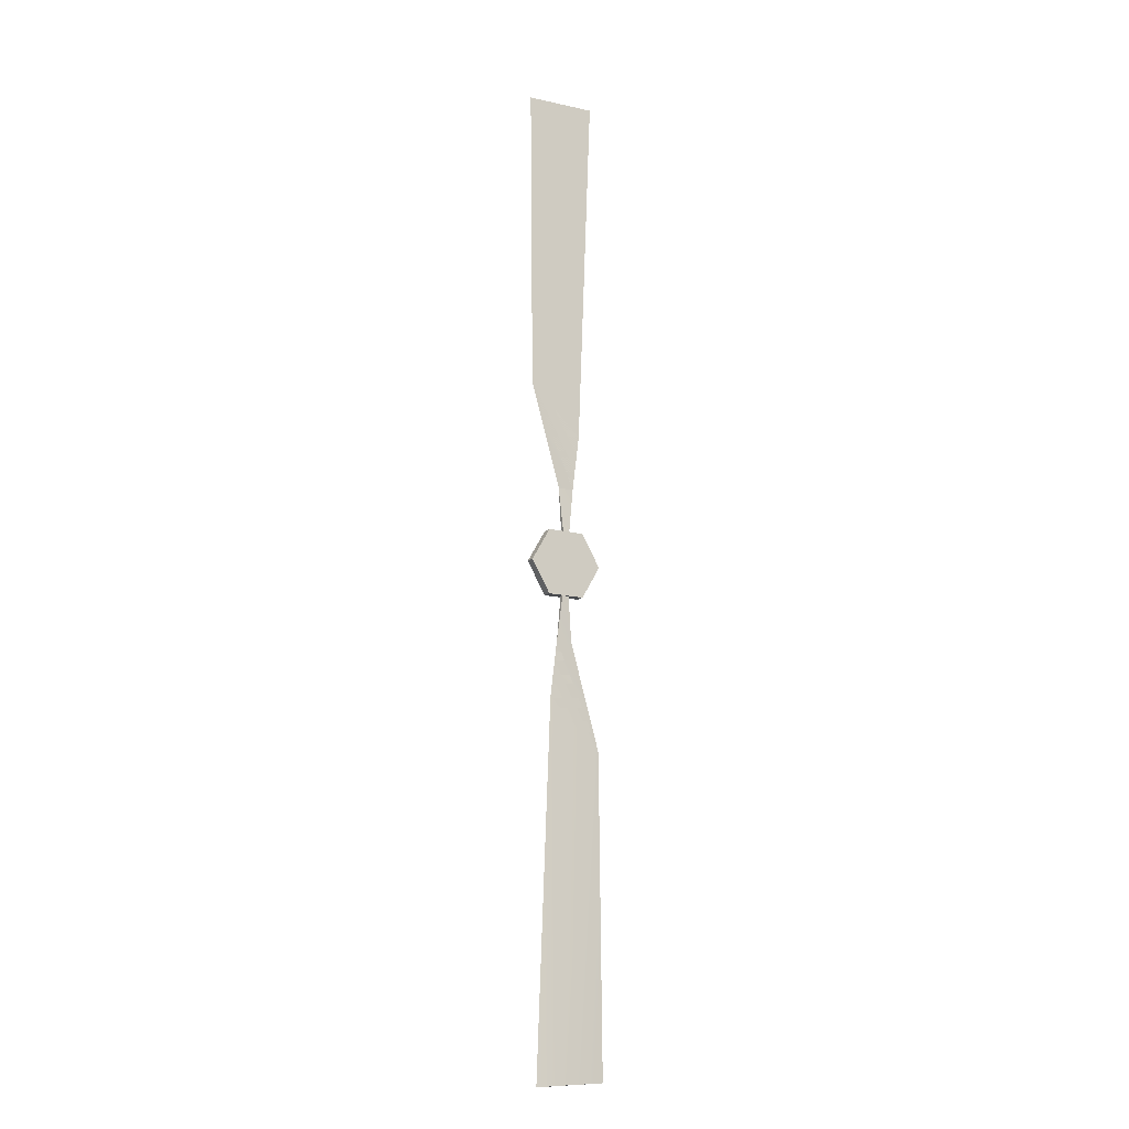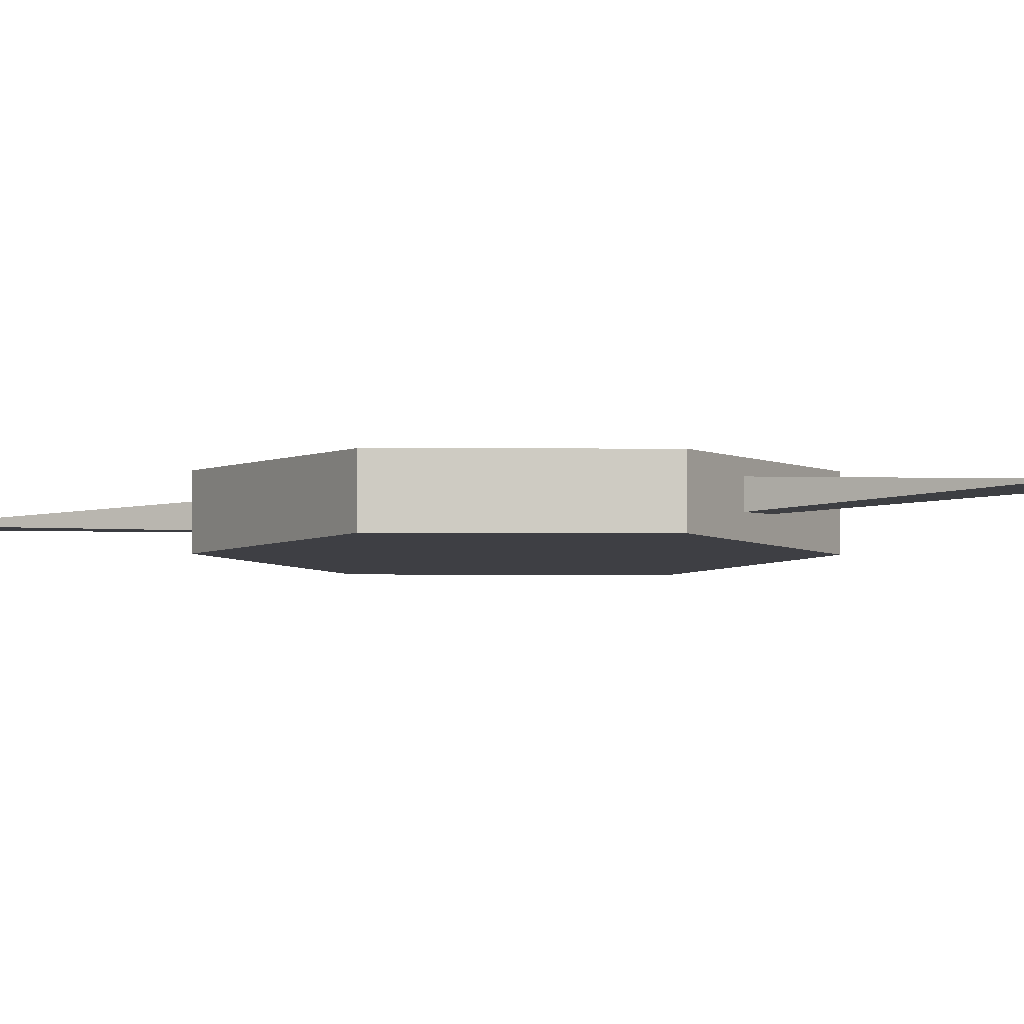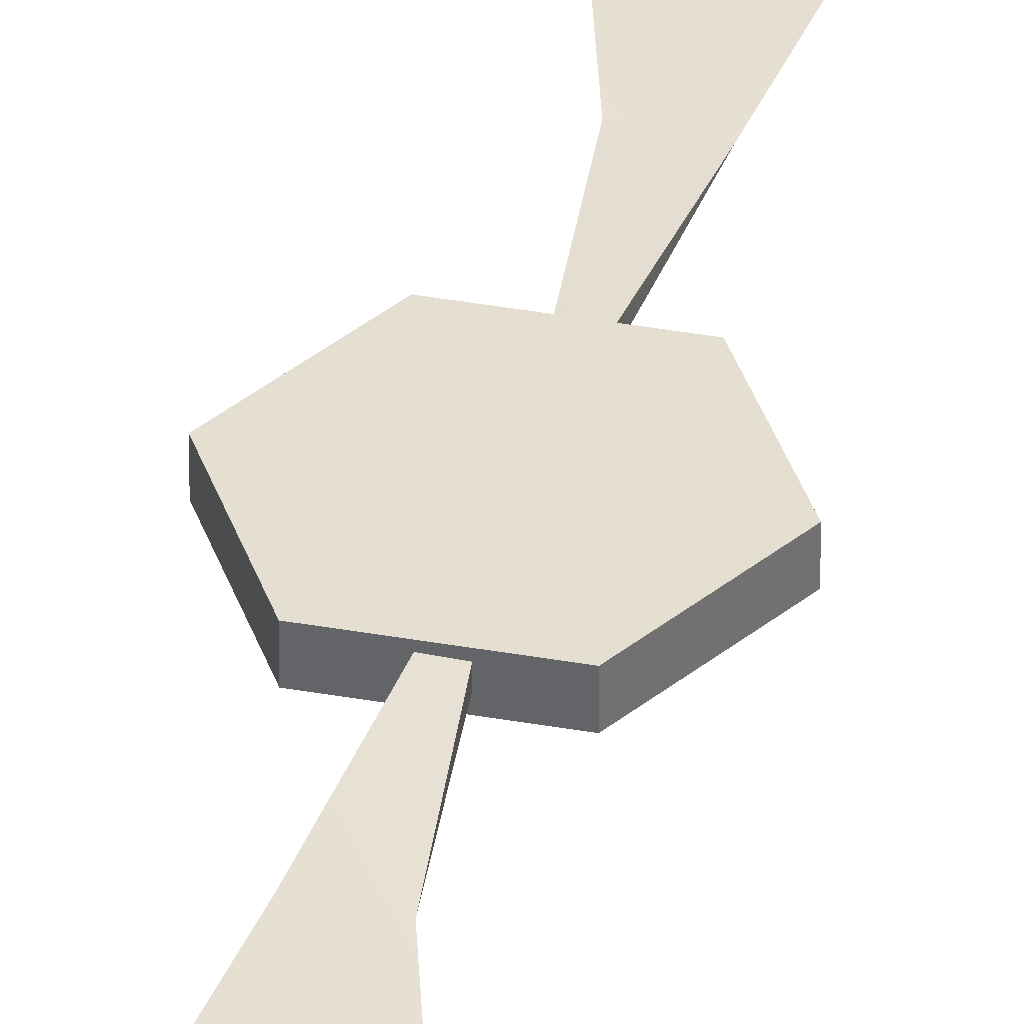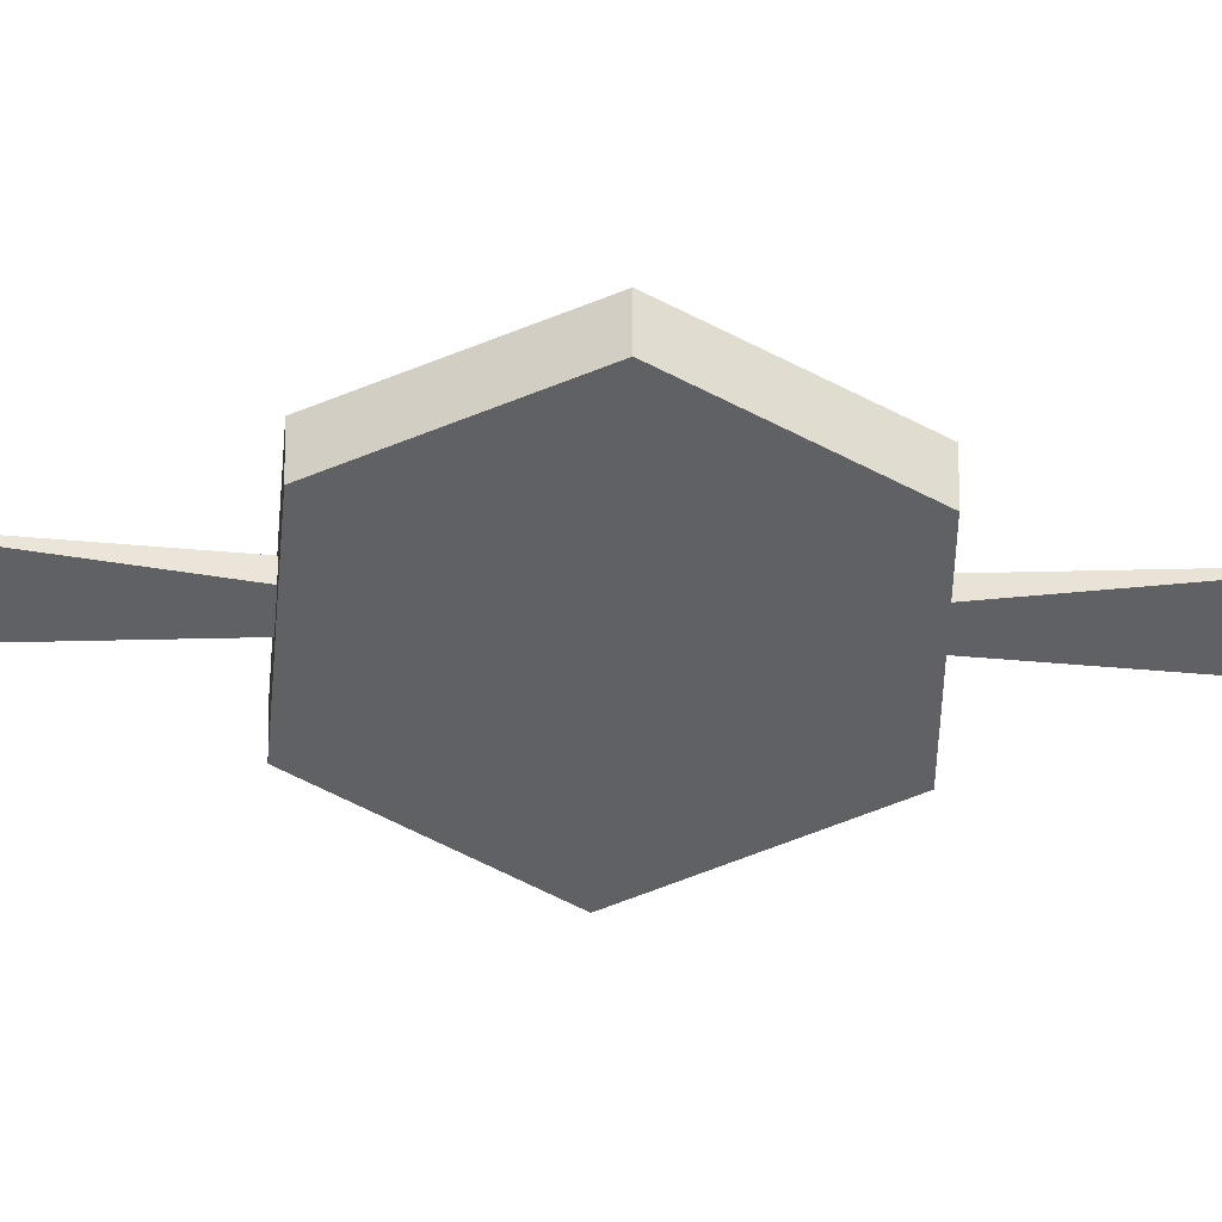
<metadata>
{"format":"obj","ext":"obj","renderer":"f3d","projection":"perspective","resolution":1024,"background":"white","views":[{"elev":-14.2,"azim":150.3,"up":"+Z"},{"elev":-4.4,"azim":-61.2,"up":"+Y"},{"elev":36.8,"azim":-166.8,"up":"+Y"},{"elev":-46.0,"azim":86.9,"up":"+Y"}]}
</metadata>
<code>
g
v -0.001036 0.3438 -0.8754
v -0.01824 0.3395 -0.7342
v -0.01076 0.3395 -0.7937
v 0.006505 0.34 -0.7933
v 0.03857 0.34 -0.681
v 0.04206 0.34 -0.3525
v -0.03353 0.3391 -0.3489
v -0.01222 0.3363 -0.3502
v -0.001036 0.3363 -0.8754
v -0.03966 0.3443 -0.8754
v -0.01982 0.3443 -0.8411
v 0.01986 0.3443 -0.8411
v 0.0397 0.3443 -0.8754
v 0.01986 0.3443 -0.9098
v -0.01982 0.3443 -0.9098
v -0.03966 0.3341 -0.8754
v -0.01982 0.3341 -0.8411
v 0.01986 0.3341 -0.8411
v 0.0397 0.3341 -0.8754
v 0.01986 0.3341 -0.9098
v -0.01982 0.3341 -0.9098
v -0.001001 0.3363 -0.8754
v -0.001001 0.3438 -0.8754
v 0.01621 0.3406 -1.017
v 0.008727 0.3406 -0.9572
v -0.008541 0.34 -0.9575
v -0.0406 0.34 -1.07
v -0.0441 0.34 -1.398
v 0.03149 0.341 -1.402
v 0.01019 0.3438 -1.401
g uv
f 8 7 2
f 5 6 8
f 8 2 5
f 7 6 5
f 5 2 7
f 7 8 6
f 3 2 5
f 5 2 3
f 5 4 3
f 3 4 5
f 4 3 9
f 9 3 1
f 1 4 9
f 1 3 4
f 10 11 15
f 11 14 15
f 11 12 14
f 12 13 14
f 17 21 20
f 17 20 18
f 20 19 18
f 17 16 21
f 24 29 30
f 30 28 27
f 27 24 30
f 27 28 29
f 29 24 27
f 28 30 29
f 27 24 25
f 25 24 27
f 25 26 27
f 27 26 25
f 23 25 26
f 22 25 23
f 23 26 22
f 26 25 22
f 16 17 11
f 10 16 11
f 17 18 12
f 11 17 12
f 18 19 13
f 12 18 13
f 19 20 14
f 13 19 14
f 20 21 15
f 14 20 15
f 21 16 10
f 15 21 10

</code>
